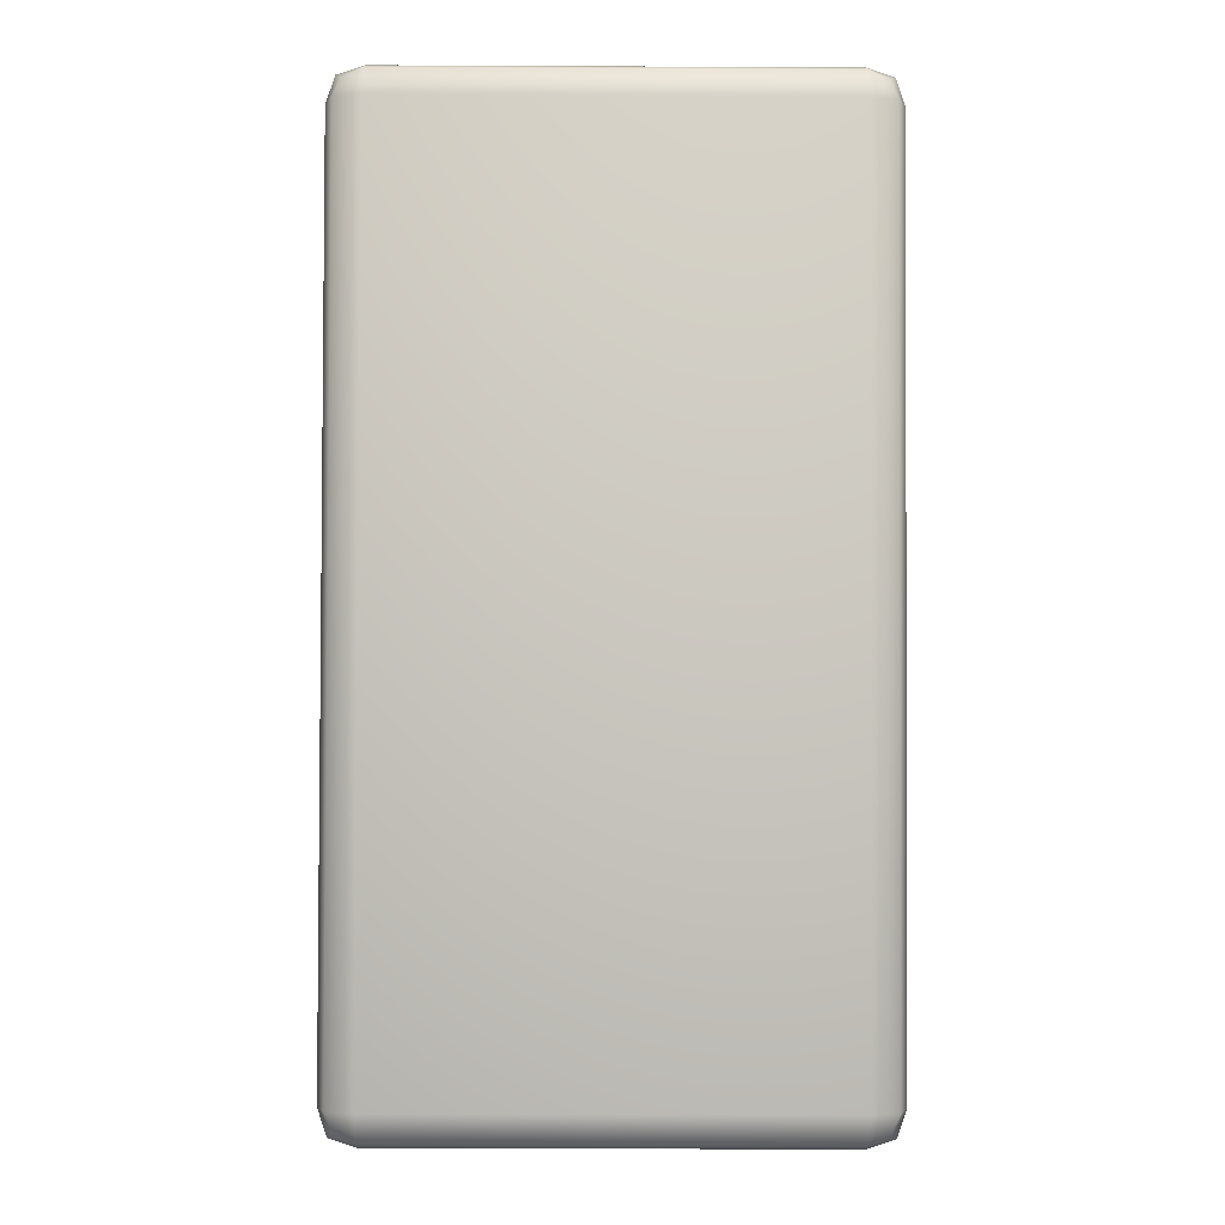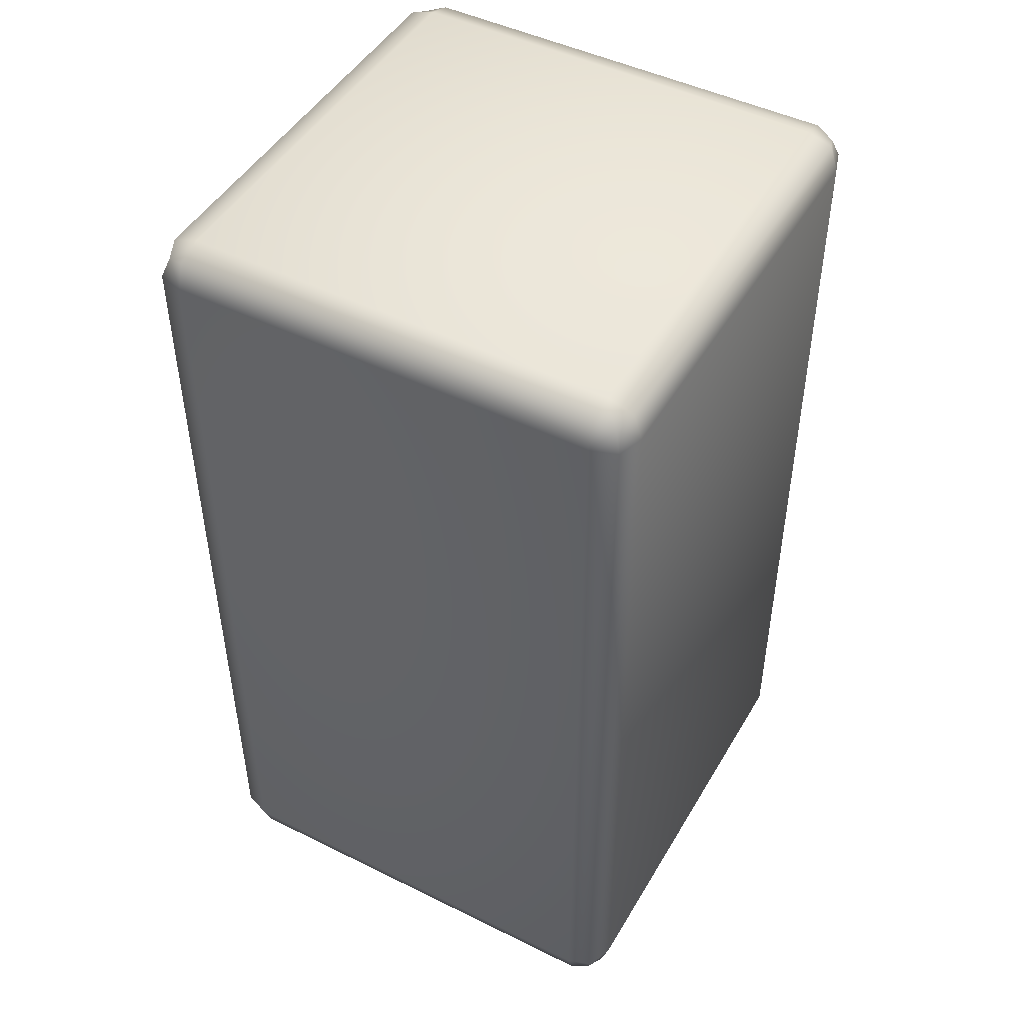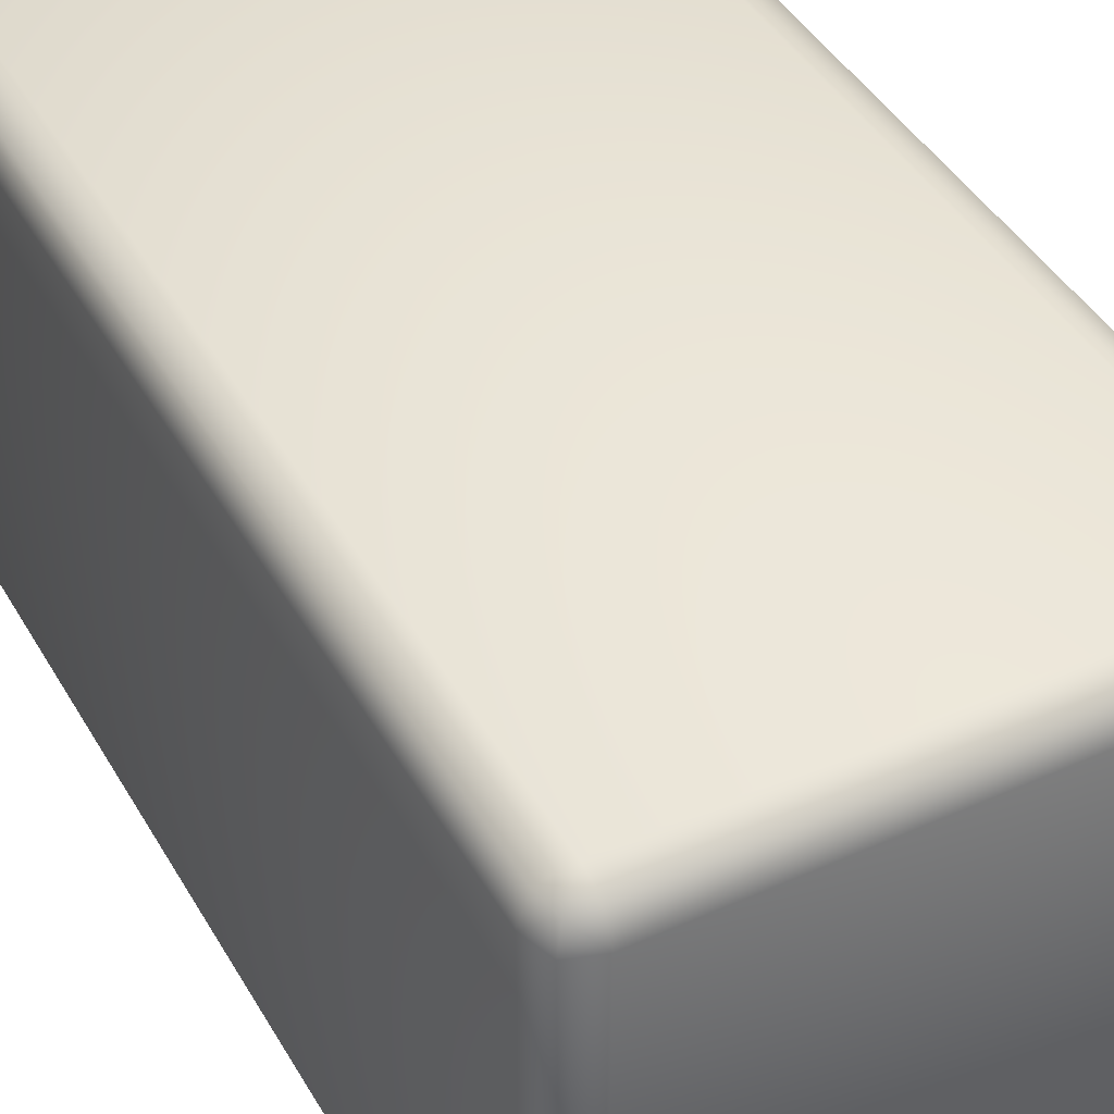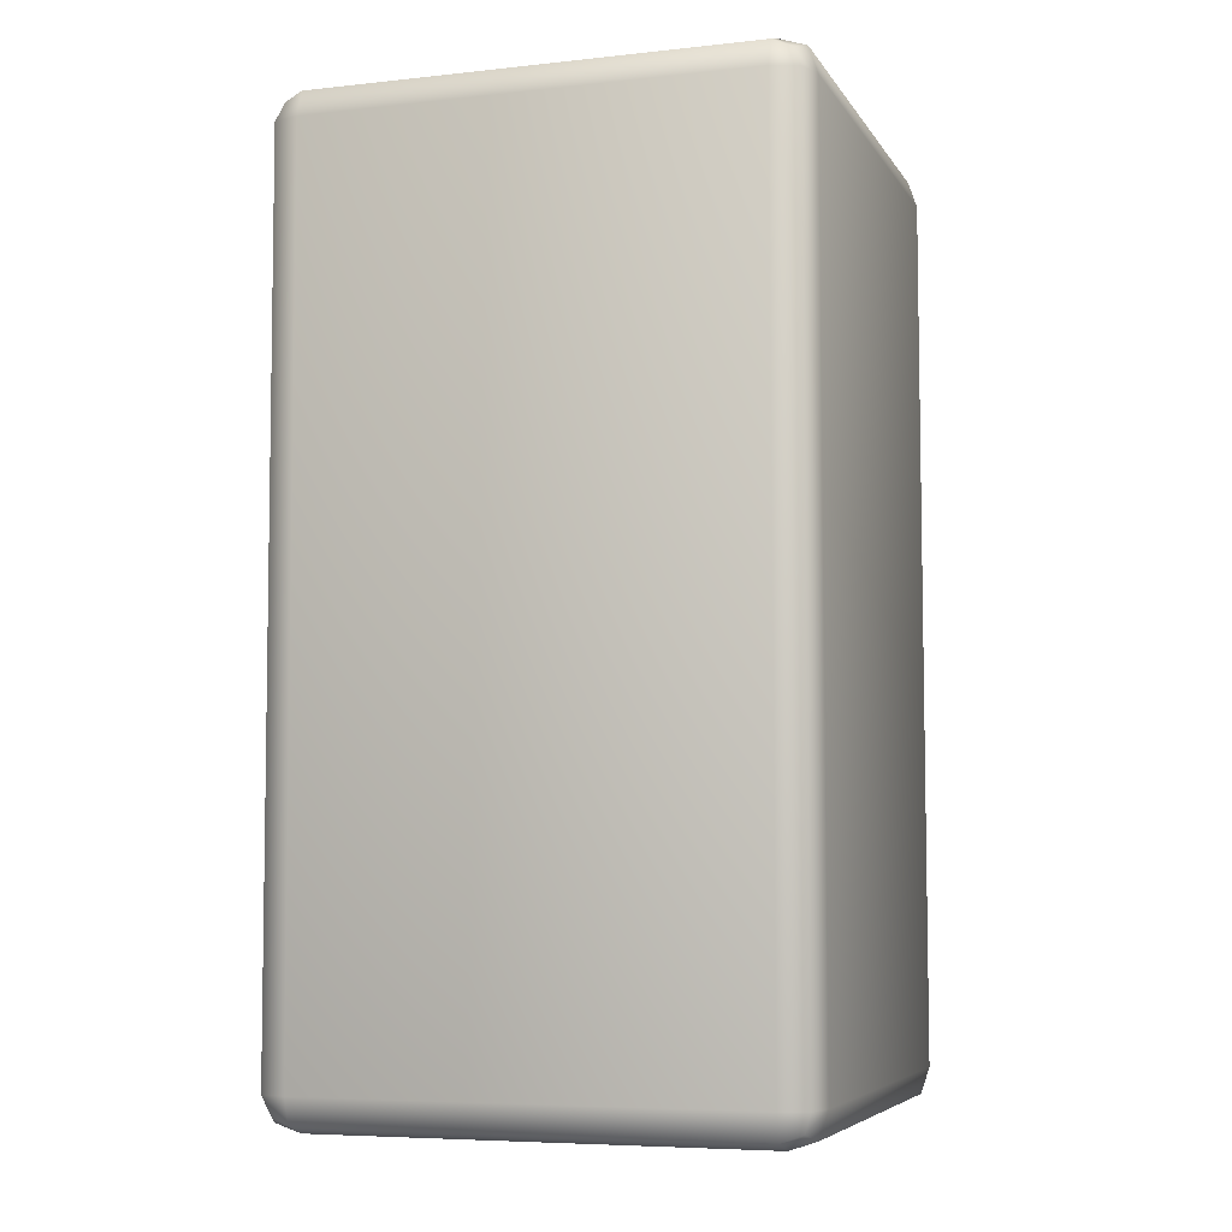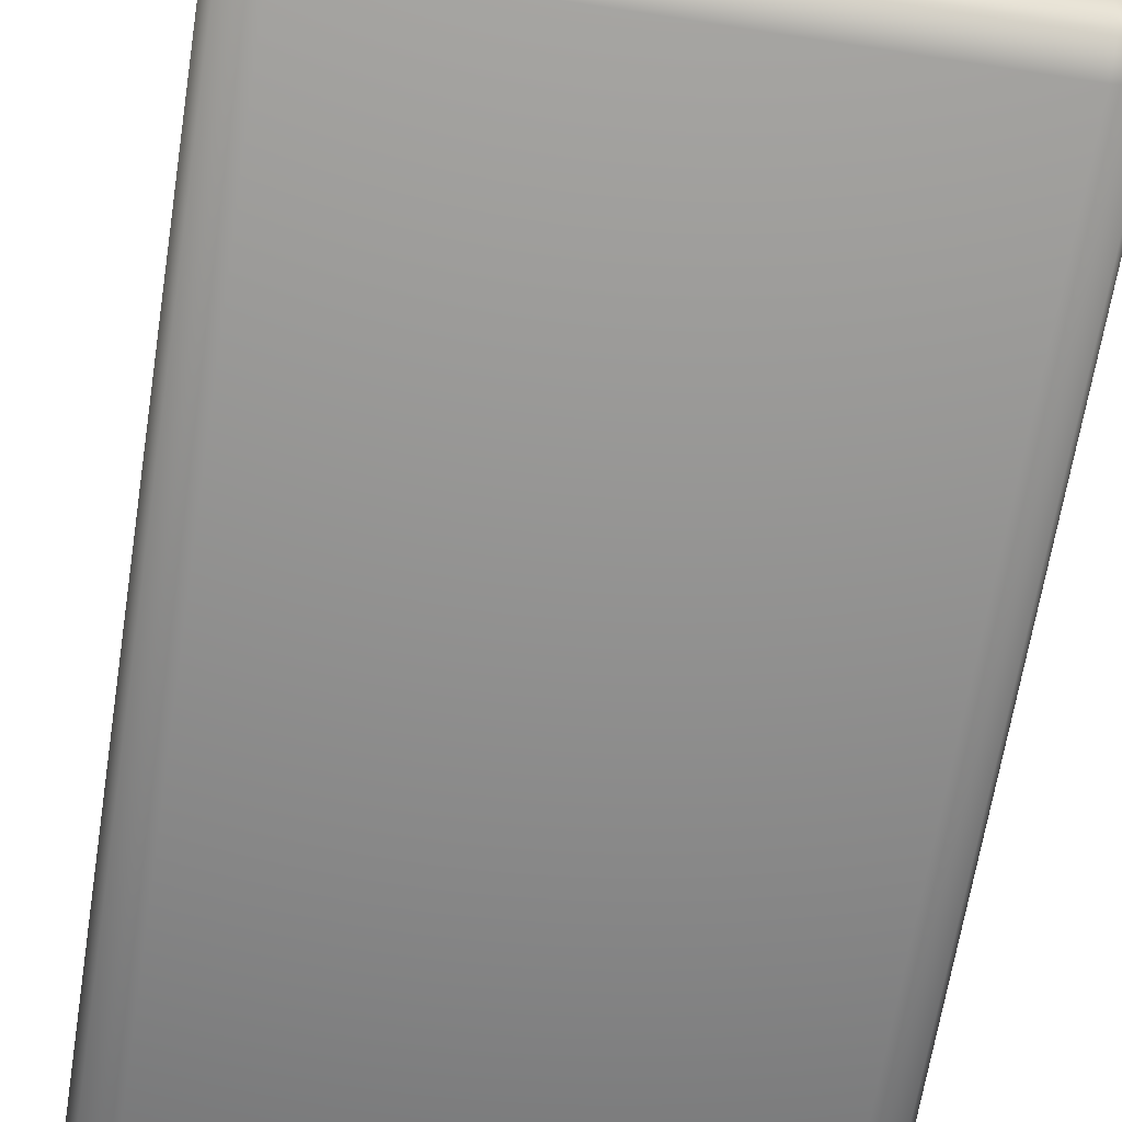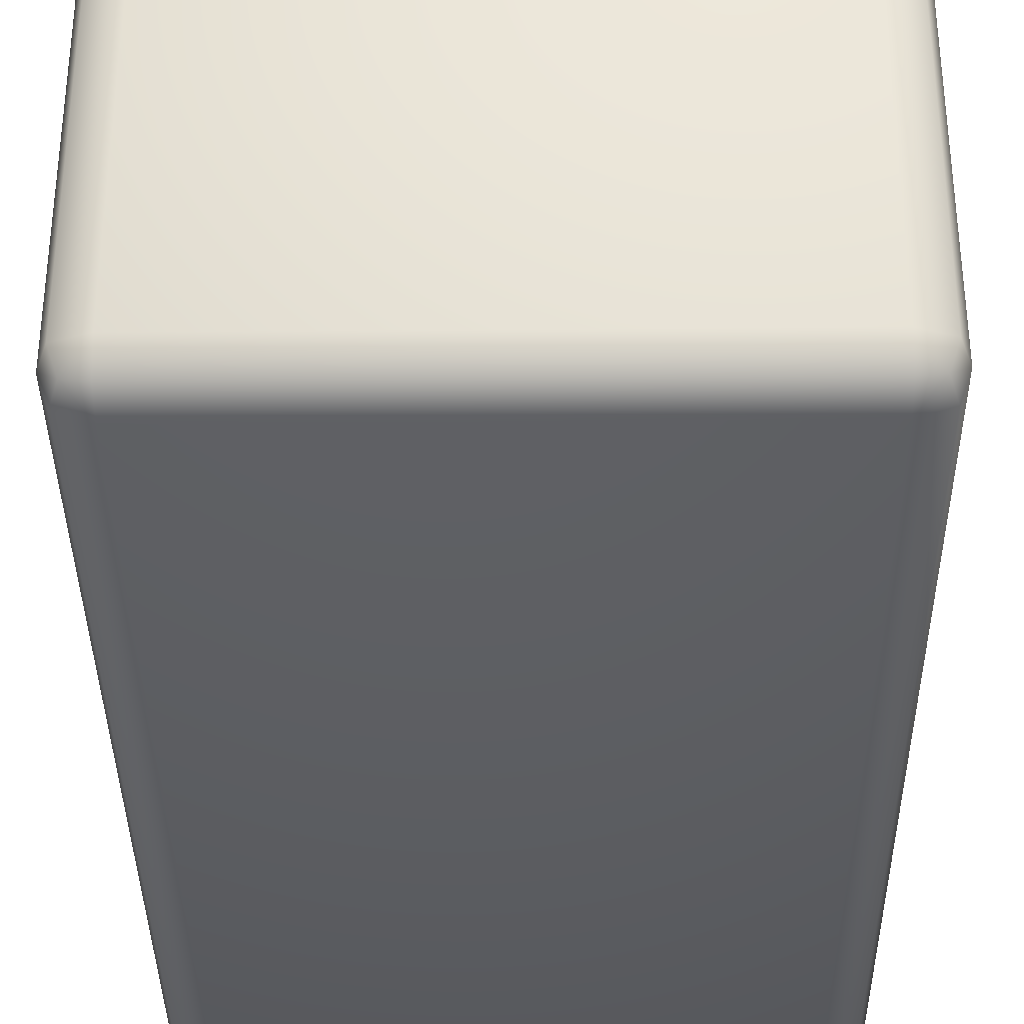
<metadata>
{"format":"obj","ext":"obj","renderer":"f3d","projection":"perspective","resolution":1024,"background":"white","views":[{"elev":-2.2,"azim":89.7,"up":"+Y"},{"elev":47.1,"azim":-150.8,"up":"+Y"},{"elev":43.1,"azim":-28.0,"up":"+Z"},{"elev":-6.2,"azim":-161.9,"up":"+Y"},{"elev":-64.5,"azim":171.1,"up":"+Z"},{"elev":-35.6,"azim":0.6,"up":"+Z"}]}
</metadata>
<code>
o Tile01
v -0.4274 -1.835 0.4338
v -0.4274 -1.838 -0.421
v 0.4274 -1.838 -0.421
v 0.4274 -1.835 0.4338
v 0.4274 0.000422 0.4274
v 0.4274 -0.002562 -0.4274
v -0.4274 -0.002562 -0.4274
v -0.4274 0.000422 0.4274
v -0.4274 -0.06782 0.4961
v -0.4274 -1.766 0.502
v 0.4274 -1.766 0.502
v 0.4274 -0.06782 0.4961
v 0.4959 -0.06806 0.4276
v 0.4959 -1.767 0.4335
v 0.4959 -1.77 -0.4212
v 0.4959 -0.07104 -0.4271
v 0.4274 -0.07128 -0.4956
v 0.4274 -1.77 -0.4897
v -0.4274 -1.77 -0.4897
v -0.4274 -0.07128 -0.4956
v -0.4959 -0.07104 -0.4271
v -0.4959 -1.77 -0.4212
v -0.4959 -1.767 0.4335
v -0.4959 -0.06806 0.4276
v 0.4274 -0.01652 0.4788
v -0.4274 -0.01652 0.4788
v -0.4274 -1.818 0.4851
v 0.4274 -1.818 0.4851
v 0.4787 -0.01968 -0.4273
v 0.4787 -0.0167 0.4274
v 0.4787 -1.818 0.4337
v 0.4787 -1.821 -0.421
v -0.4274 -0.01986 -0.4787
v 0.4274 -0.01986 -0.4787
v 0.4274 -1.821 -0.4724
v -0.4274 -1.821 -0.4724
v -0.4787 -0.0167 0.4274
v -0.4787 -0.01968 -0.4273
v -0.4787 -1.821 -0.421
v -0.4787 -1.818 0.4337
v 0.4787 -0.06788 0.479
v 0.4787 -1.767 0.4849
v 0.4787 -1.77 -0.4726
v 0.4787 -0.07122 -0.4785
v -0.4787 -0.07122 -0.4785
v -0.4787 -1.77 -0.4726
v -0.4787 -1.767 0.4849
v -0.4787 -0.06788 0.479
v 0.4654 -0.02988 0.4655
v 0.4654 -0.03313 -0.4653
v 0.4654 -1.808 -0.4591
v 0.4654 -1.805 0.4717
v -0.4654 -0.03313 -0.4653
v -0.4654 -0.02988 0.4655
v -0.4654 -1.805 0.4717
v -0.4654 -1.808 -0.4591
g Tile01
f 7 6 34 33
f 5 6 7 8
f 40 39 2 1
f 19 18 35 36
f 17 20 33 34
f 1 4 28 27
f 38 37 8 7
f 1 2 3 4
f 5 8 26 25
f 13 16 29 30
f 15 14 31 32
f 32 31 4 3
f 21 24 37 38
f 23 22 39 40
f 3 2 36 35
f 11 10 27 28
f 9 12 25 26
f 20 45 53 33
f 12 41 49 25
f 17 34 50 44
f 24 48 54 37
f 7 33 53 38
f 16 44 50 29
f 21 38 53 45
f 13 30 49 41
f 8 37 54 26
f 9 26 54 48
f 6 29 50 34
f 29 6 5 30
f 5 25 49 30
f 4 31 52 28
f 14 42 52 31
f 11 28 52 42
f 18 43 51 35
f 15 32 51 43
f 3 35 51 32
f 22 46 56 39
f 19 36 56 46
f 2 39 56 36
f 23 40 55 47
f 1 27 55 40
f 10 47 55 27
f 42 14 13 41
f 11 42 41 12
f 18 19 20 17
f 23 47 48 24
f 14 15 16 13
f 46 22 21 45
f 19 46 45 20
f 10 11 12 9
f 22 23 24 21
f 43 18 17 44
f 15 43 44 16
f 47 10 9 48
o Tile02
v -0.4274 -1.835 0.4338
v -0.4274 -1.838 -0.421
v 0.4274 -1.838 -0.421
v 0.4274 -1.835 0.4338
v 0.4274 0.000422 0.4274
v 0.4274 -0.002562 -0.4274
v -0.4274 -0.002562 -0.4274
v -0.4274 0.000422 0.4274
v -0.4274 -0.06782 0.4961
v -0.4274 -1.766 0.502
v 0.4274 -1.766 0.502
v 0.4274 -0.06782 0.4961
v 0.4959 -0.06806 0.4276
v 0.4959 -1.767 0.4335
v 0.4959 -1.77 -0.4212
v 0.4959 -0.07104 -0.4271
v 0.4274 -0.07128 -0.4956
v 0.4274 -1.77 -0.4897
v -0.4274 -1.77 -0.4897
v -0.4274 -0.07128 -0.4956
v -0.4959 -0.07104 -0.4271
v -0.4959 -1.77 -0.4212
v -0.4959 -1.767 0.4335
v -0.4959 -0.06806 0.4276
v 0.4274 -0.01652 0.4788
v -0.4274 -0.01652 0.4788
v -0.4274 -1.818 0.4851
v 0.4274 -1.818 0.4851
v 0.4787 -0.01968 -0.4273
v 0.4787 -0.0167 0.4274
v 0.4787 -1.818 0.4337
v 0.4787 -1.821 -0.421
v -0.4274 -0.01986 -0.4787
v 0.4274 -0.01986 -0.4787
v 0.4274 -1.821 -0.4724
v -0.4274 -1.821 -0.4724
v -0.4787 -0.0167 0.4274
v -0.4787 -0.01968 -0.4273
v -0.4787 -1.821 -0.421
v -0.4787 -1.818 0.4337
v 0.4787 -0.06788 0.479
v 0.4787 -1.767 0.4849
v 0.4787 -1.77 -0.4726
v 0.4787 -0.07122 -0.4785
v -0.4787 -0.07122 -0.4785
v -0.4787 -1.77 -0.4726
v -0.4787 -1.767 0.4849
v -0.4787 -0.06788 0.479
v 0.4654 -0.02988 0.4655
v 0.4654 -0.03313 -0.4653
v 0.4654 -1.808 -0.4591
v 0.4654 -1.805 0.4717
v -0.4654 -0.03313 -0.4653
v -0.4654 -0.02988 0.4655
v -0.4654 -1.805 0.4717
v -0.4654 -1.808 -0.4591
g Tile02
f 63 62 90 89
f 61 62 63 64
f 96 95 58 57
f 75 74 91 92
f 73 76 89 90
f 57 60 84 83
f 94 93 64 63
f 57 58 59 60
f 61 64 82 81
f 69 72 85 86
f 71 70 87 88
f 88 87 60 59
f 77 80 93 94
f 79 78 95 96
f 59 58 92 91
f 67 66 83 84
f 65 68 81 82
f 76 101 109 89
f 68 97 105 81
f 73 90 106 100
f 80 104 110 93
f 63 89 109 94
f 72 100 106 85
f 77 94 109 101
f 69 86 105 97
f 64 93 110 82
f 65 82 110 104
f 62 85 106 90
f 85 62 61 86
f 61 81 105 86
f 60 87 108 84
f 70 98 108 87
f 67 84 108 98
f 74 99 107 91
f 71 88 107 99
f 59 91 107 88
f 78 102 112 95
f 75 92 112 102
f 58 95 112 92
f 79 96 111 103
f 57 83 111 96
f 66 103 111 83
f 98 70 69 97
f 67 98 97 68
f 74 75 76 73
f 79 103 104 80
f 70 71 72 69
f 102 78 77 101
f 75 102 101 76
f 66 67 68 65
f 78 79 80 77
f 99 74 73 100
f 71 99 100 72
f 103 66 65 104
o Tile03
v -0.4274 -1.835 0.4338
v -0.4274 -1.838 -0.421
v 0.4274 -1.838 -0.421
v 0.4274 -1.835 0.4338
v 0.4274 0.000422 0.4274
v 0.4274 -0.002562 -0.4274
v -0.4274 -0.002562 -0.4274
v -0.4274 0.000422 0.4274
v -0.4274 -0.06782 0.4961
v -0.4274 -1.766 0.502
v 0.4274 -1.766 0.502
v 0.4274 -0.06782 0.4961
v 0.4959 -0.06806 0.4276
v 0.4959 -1.767 0.4335
v 0.4959 -1.77 -0.4212
v 0.4959 -0.07104 -0.4271
v 0.4274 -0.07128 -0.4956
v 0.4274 -1.77 -0.4897
v -0.4274 -1.77 -0.4897
v -0.4274 -0.07128 -0.4956
v -0.4959 -0.07104 -0.4271
v -0.4959 -1.77 -0.4212
v -0.4959 -1.767 0.4335
v -0.4959 -0.06806 0.4276
v 0.4274 -0.01652 0.4788
v -0.4274 -0.01652 0.4788
v -0.4274 -1.818 0.4851
v 0.4274 -1.818 0.4851
v 0.4787 -0.01968 -0.4273
v 0.4787 -0.0167 0.4274
v 0.4787 -1.818 0.4337
v 0.4787 -1.821 -0.421
v -0.4274 -0.01986 -0.4787
v 0.4274 -0.01986 -0.4787
v 0.4274 -1.821 -0.4724
v -0.4274 -1.821 -0.4724
v -0.4787 -0.0167 0.4274
v -0.4787 -0.01968 -0.4273
v -0.4787 -1.821 -0.421
v -0.4787 -1.818 0.4337
v 0.4787 -0.06788 0.479
v 0.4787 -1.767 0.4849
v 0.4787 -1.77 -0.4726
v 0.4787 -0.07122 -0.4785
v -0.4787 -0.07122 -0.4785
v -0.4787 -1.77 -0.4726
v -0.4787 -1.767 0.4849
v -0.4787 -0.06788 0.479
v 0.4654 -0.02988 0.4655
v 0.4654 -0.03313 -0.4653
v 0.4654 -1.808 -0.4591
v 0.4654 -1.805 0.4717
v -0.4654 -0.03313 -0.4653
v -0.4654 -0.02988 0.4655
v -0.4654 -1.805 0.4717
v -0.4654 -1.808 -0.4591
g Tile03
f 119 118 146 145
f 117 118 119 120
f 152 151 114 113
f 131 130 147 148
f 129 132 145 146
f 113 116 140 139
f 150 149 120 119
f 113 114 115 116
f 117 120 138 137
f 125 128 141 142
f 127 126 143 144
f 144 143 116 115
f 133 136 149 150
f 135 134 151 152
f 115 114 148 147
f 123 122 139 140
f 121 124 137 138
f 132 157 165 145
f 124 153 161 137
f 129 146 162 156
f 136 160 166 149
f 119 145 165 150
f 128 156 162 141
f 133 150 165 157
f 125 142 161 153
f 120 149 166 138
f 121 138 166 160
f 118 141 162 146
f 141 118 117 142
f 117 137 161 142
f 116 143 164 140
f 126 154 164 143
f 123 140 164 154
f 130 155 163 147
f 127 144 163 155
f 115 147 163 144
f 134 158 168 151
f 131 148 168 158
f 114 151 168 148
f 135 152 167 159
f 113 139 167 152
f 122 159 167 139
f 154 126 125 153
f 123 154 153 124
f 130 131 132 129
f 135 159 160 136
f 126 127 128 125
f 158 134 133 157
f 131 158 157 132
f 122 123 124 121
f 134 135 136 133
f 155 130 129 156
f 127 155 156 128
f 159 122 121 160
o Tile04
v -0.4274 -1.835 0.4338
v -0.4274 -1.838 -0.421
v 0.4274 -1.838 -0.421
v 0.4274 -1.835 0.4338
v 0.4274 0.000422 0.4274
v 0.4274 -0.002562 -0.4274
v -0.4274 -0.002562 -0.4274
v -0.4274 0.000422 0.4274
v -0.4274 -0.06782 0.4961
v -0.4274 -1.766 0.502
v 0.4274 -1.766 0.502
v 0.4274 -0.06782 0.4961
v 0.4959 -0.06806 0.4276
v 0.4959 -1.767 0.4335
v 0.4959 -1.77 -0.4212
v 0.4959 -0.07104 -0.4271
v 0.4274 -0.07128 -0.4956
v 0.4274 -1.77 -0.4897
v -0.4274 -1.77 -0.4897
v -0.4274 -0.07128 -0.4956
v -0.4959 -0.07104 -0.4271
v -0.4959 -1.77 -0.4212
v -0.4959 -1.767 0.4335
v -0.4959 -0.06806 0.4276
v 0.4274 -0.01652 0.4788
v -0.4274 -0.01652 0.4788
v -0.4274 -1.818 0.4851
v 0.4274 -1.818 0.4851
v 0.4787 -0.01968 -0.4273
v 0.4787 -0.0167 0.4274
v 0.4787 -1.818 0.4337
v 0.4787 -1.821 -0.421
v -0.4274 -0.01986 -0.4787
v 0.4274 -0.01986 -0.4787
v 0.4274 -1.821 -0.4724
v -0.4274 -1.821 -0.4724
v -0.4787 -0.0167 0.4274
v -0.4787 -0.01968 -0.4273
v -0.4787 -1.821 -0.421
v -0.4787 -1.818 0.4337
v 0.4787 -0.06788 0.479
v 0.4787 -1.767 0.4849
v 0.4787 -1.77 -0.4726
v 0.4787 -0.07122 -0.4785
v -0.4787 -0.07122 -0.4785
v -0.4787 -1.77 -0.4726
v -0.4787 -1.767 0.4849
v -0.4787 -0.06788 0.479
v 0.4654 -0.02988 0.4655
v 0.4654 -0.03313 -0.4653
v 0.4654 -1.808 -0.4591
v 0.4654 -1.805 0.4717
v -0.4654 -0.03313 -0.4653
v -0.4654 -0.02988 0.4655
v -0.4654 -1.805 0.4717
v -0.4654 -1.808 -0.4591
g Tile04
f 175 174 202 201
f 173 174 175 176
f 208 207 170 169
f 187 186 203 204
f 185 188 201 202
f 169 172 196 195
f 206 205 176 175
f 169 170 171 172
f 173 176 194 193
f 181 184 197 198
f 183 182 199 200
f 200 199 172 171
f 189 192 205 206
f 191 190 207 208
f 171 170 204 203
f 179 178 195 196
f 177 180 193 194
f 188 213 221 201
f 180 209 217 193
f 185 202 218 212
f 192 216 222 205
f 175 201 221 206
f 184 212 218 197
f 189 206 221 213
f 181 198 217 209
f 176 205 222 194
f 177 194 222 216
f 174 197 218 202
f 197 174 173 198
f 173 193 217 198
f 172 199 220 196
f 182 210 220 199
f 179 196 220 210
f 186 211 219 203
f 183 200 219 211
f 171 203 219 200
f 190 214 224 207
f 187 204 224 214
f 170 207 224 204
f 191 208 223 215
f 169 195 223 208
f 178 215 223 195
f 210 182 181 209
f 179 210 209 180
f 186 187 188 185
f 191 215 216 192
f 182 183 184 181
f 214 190 189 213
f 187 214 213 188
f 178 179 180 177
f 190 191 192 189
f 211 186 185 212
f 183 211 212 184
f 215 178 177 216

</code>
